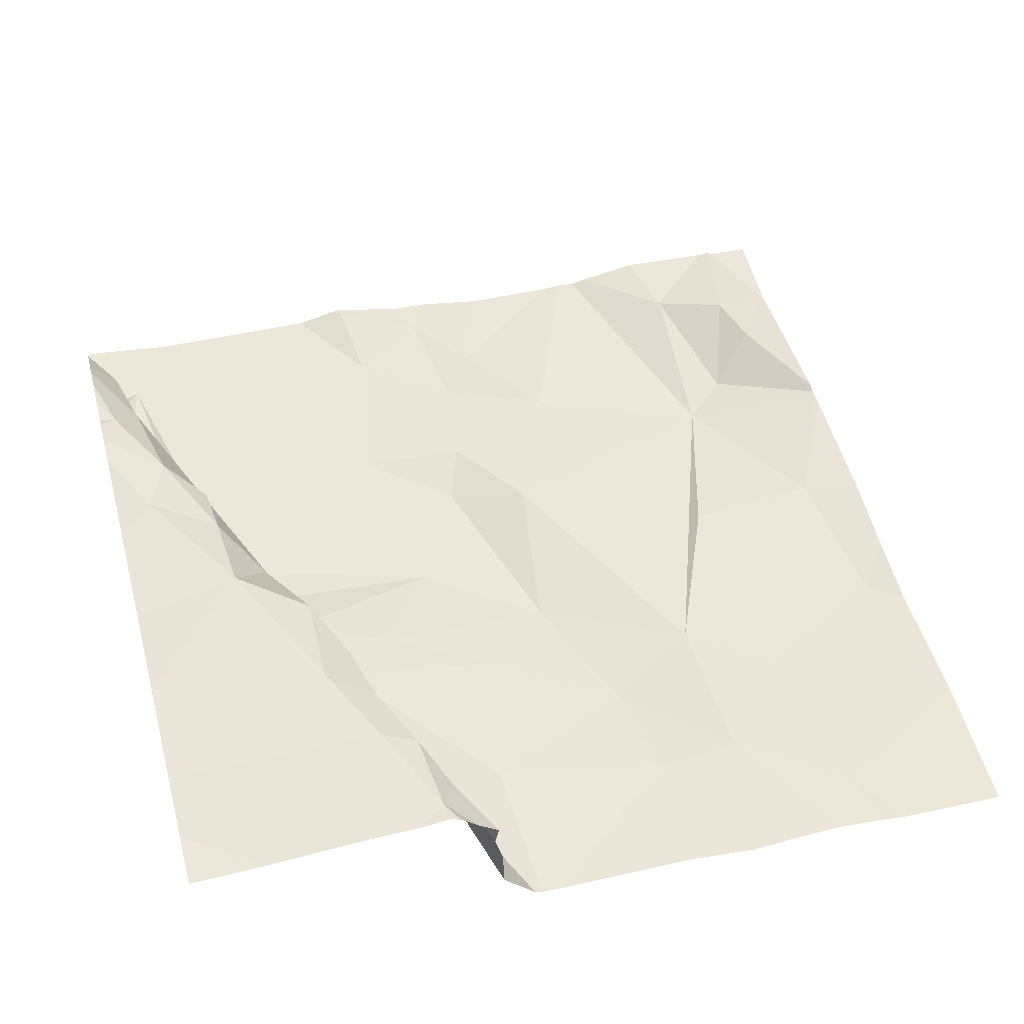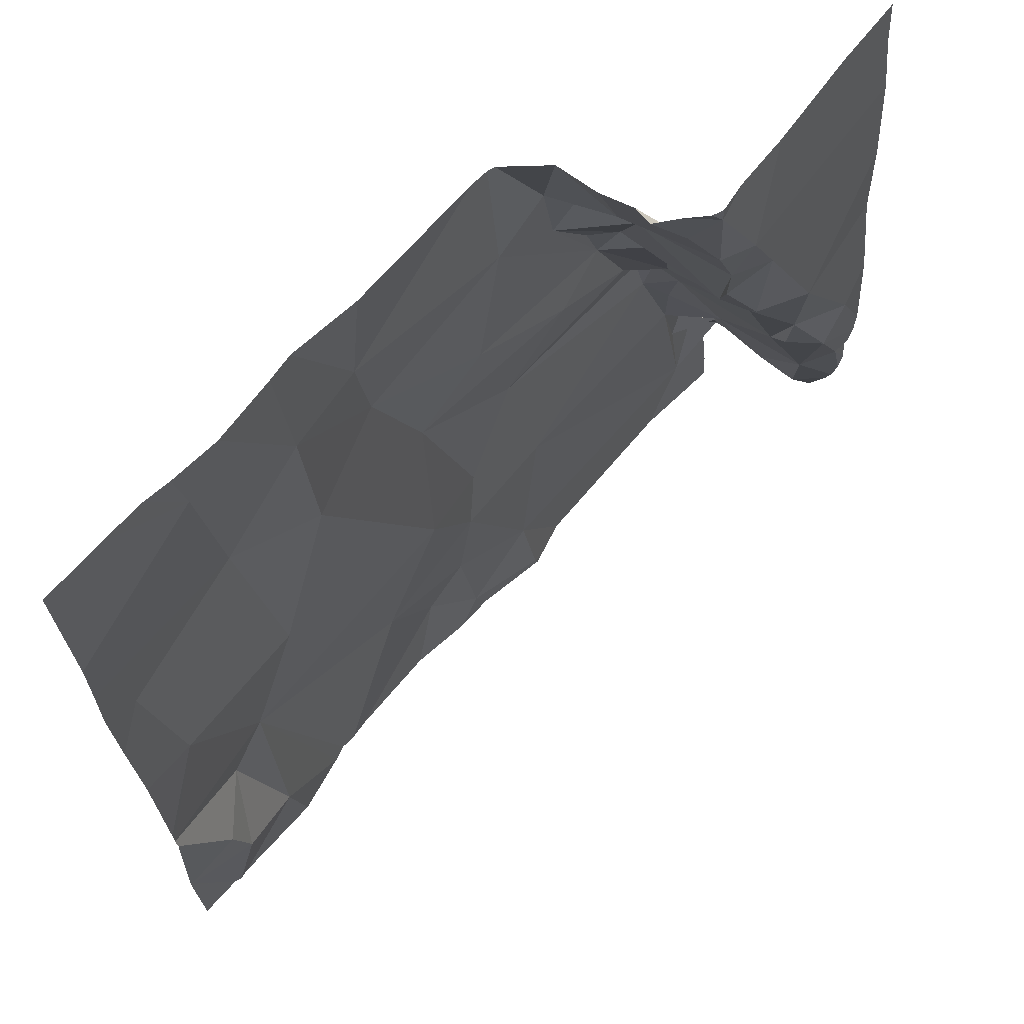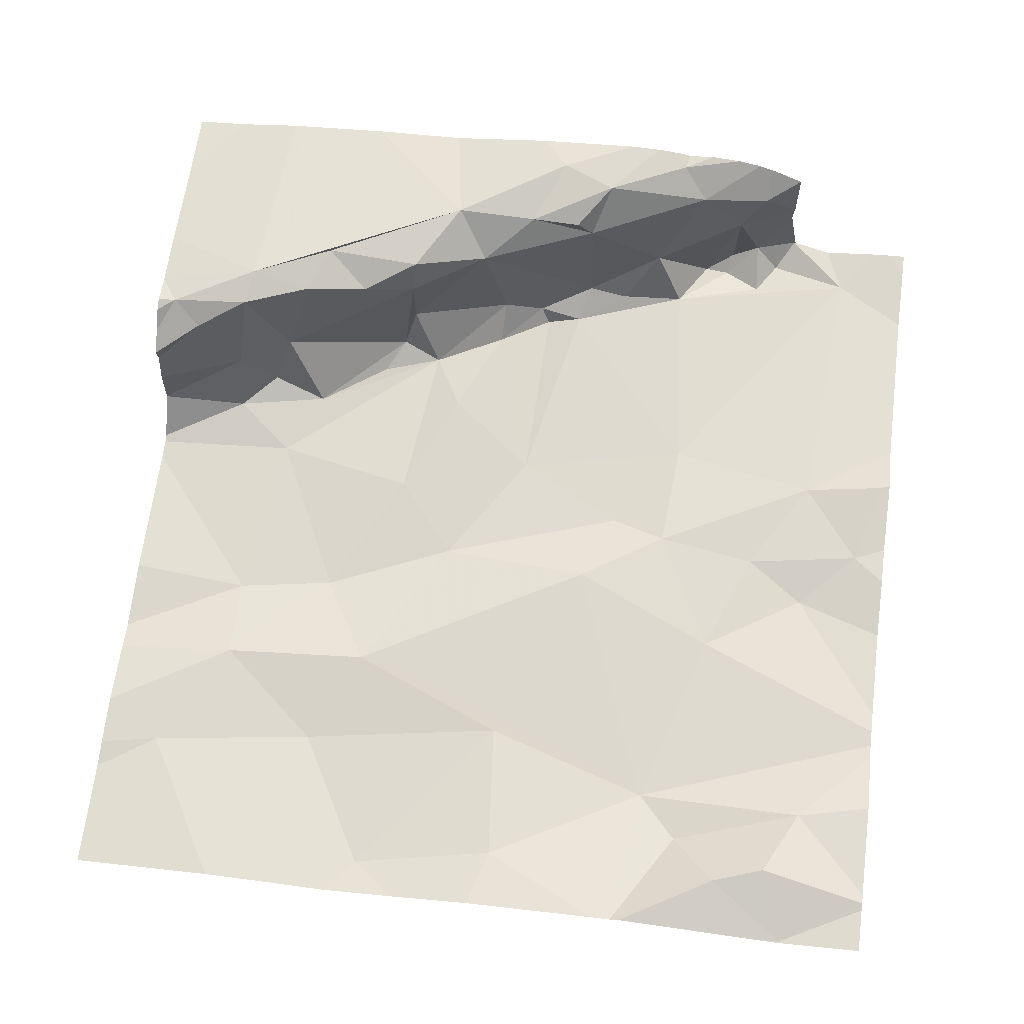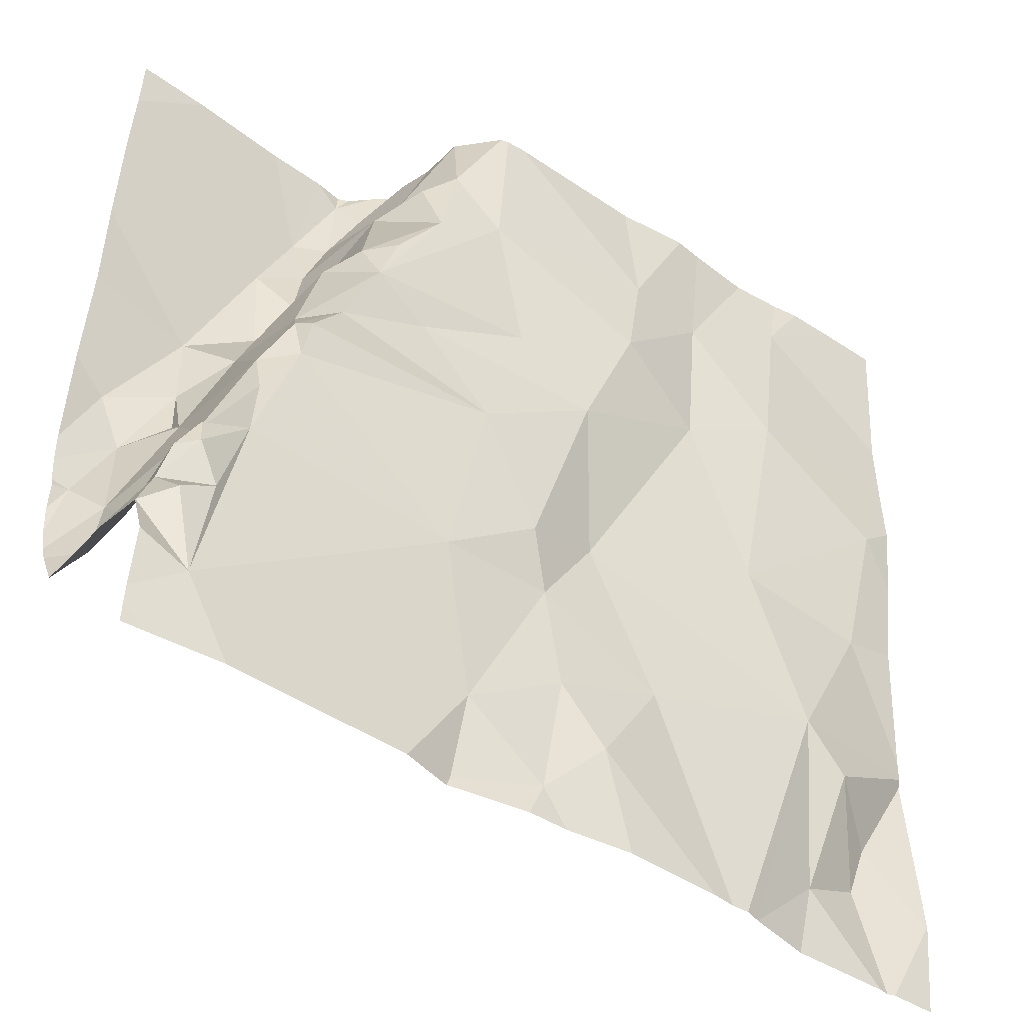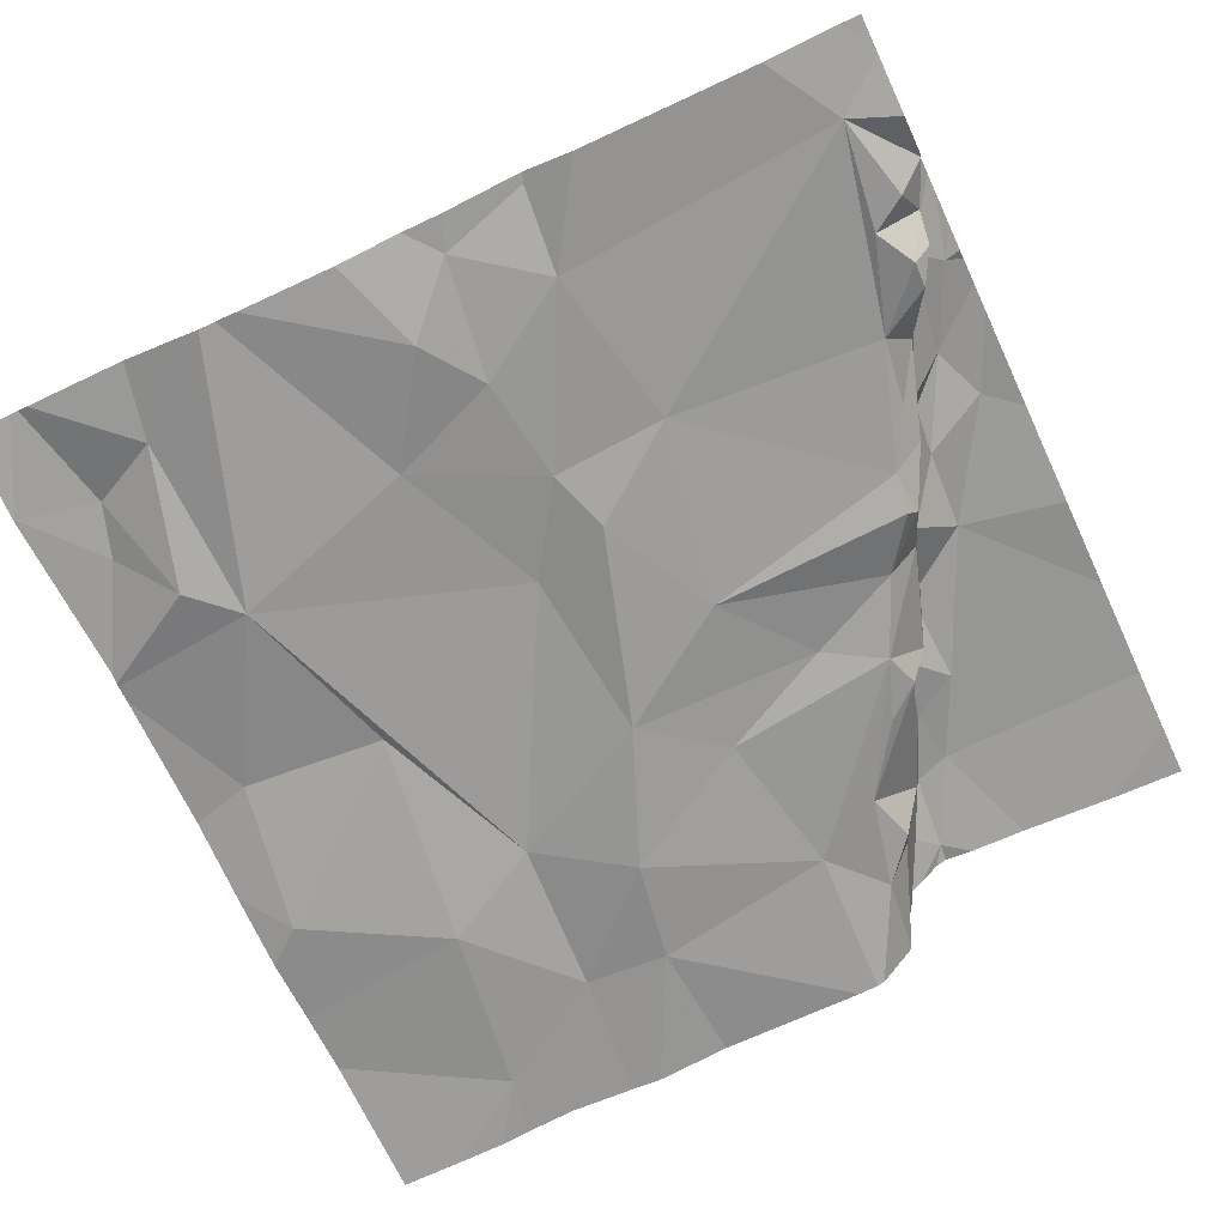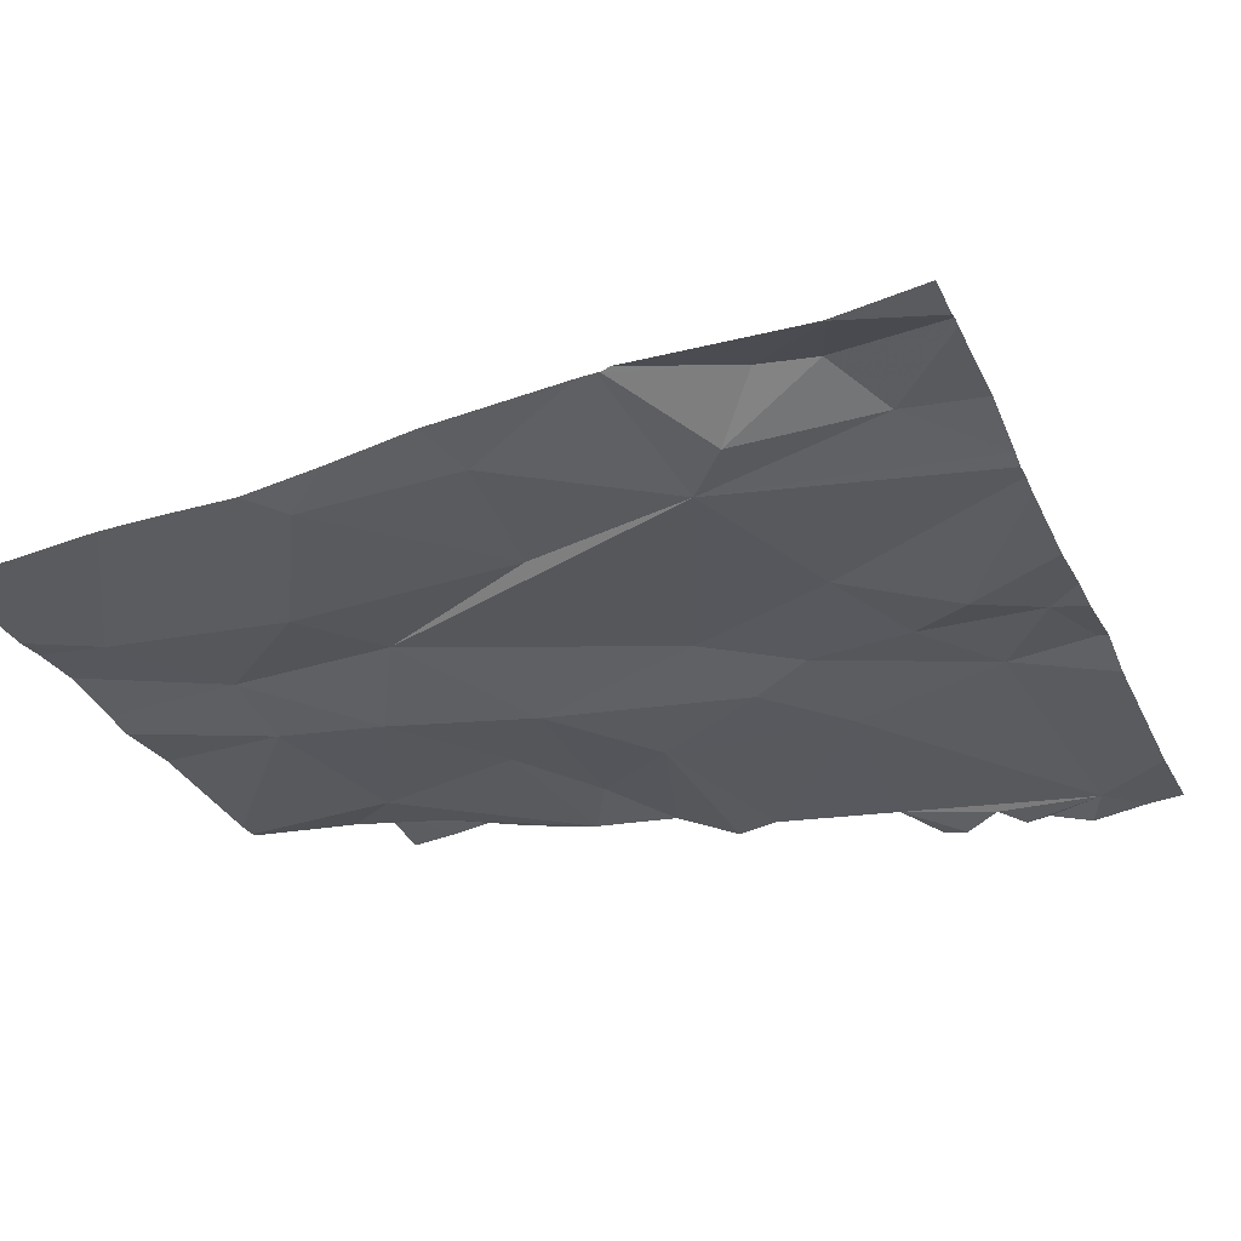
<metadata>
{"format":"obj","ext":"obj","renderer":"f3d","projection":"perspective","resolution":1024,"background":"white","views":[{"elev":49.3,"azim":165.1,"up":"+Z"},{"elev":66.5,"azim":-51.1,"up":"+Y"},{"elev":65.0,"azim":-82.6,"up":"+Z"},{"elev":-44.9,"azim":140.4,"up":"+Y"},{"elev":-65.9,"azim":25.1,"up":"+Z"},{"elev":-34.1,"azim":-67.4,"up":"+Z"}]}
</metadata>
<code>
v -81.43 299.9 500.9
v -81.4 299.7 500.9
v -80.64 299.2 500.9
v -81.3 299.7 500.9
v -81.31 299.8 500.9
v -80.64 299.1 500.9
v -81.02 299.8 500.9
v -81.21 299.8 500.9
v -81.19 299.7 500.9
v -80.64 299.1 500.9
v -80.64 299.2 500.9
v -80.64 299.2 501
v -81.56 299.6 500.9
v -81.05 299.7 500.9
v -81.13 299.6 500.9
v -81.53 299.5 500.9
v -81.37 299.5 500.9
v -81.43 299.3 500.9
v -81.48 299.3 500.9
v -80.64 299.1 500.9
v -81.39 300 500.9
v -81.29 300 500.9
v -80.99 299 500.9
v -81 299.1 500.9
v -81.32 300 500.9
v -80.64 299.2 500.9
v -81.29 299 500.9
v -81.12 299 500.9
v -80.67 299.3 500.9
v -80.69 299.3 500.9
v -80.68 299.3 501
v -80.94 299.9 501
v -80.97 299.9 500.9
v -81.15 299.1 500.9
v -81.11 299.2 500.9
v -81.09 299.1 500.9
v -80.69 299.3 500.9
v -80.66 299.2 501
v -80.69 299.1 500.9
v -80.71 299.2 500.9
v -80.67 299.2 500.9
v -81.09 299.3 500.9
v -81.23 299.2 500.9
v -81.16 299.4 500.9
v -80.75 299.4 500.9
v -80.79 299.5 500.9
v -80.75 299.4 501
v -81.19 299 500.9
v -80.67 299 500.9
v -81.03 300 500.9
v -80.72 299.4 501
v -80.74 299.3 500.9
v -80.79 299.5 500.9
v -81 299.5 500.9
v -80.78 299.5 500.9
v -80.87 299.6 500.9
v -80.93 299.6 500.9
v -80.83 299.6 500.9
v -80.8 299.6 501
v -80.86 299.7 500.9
v -80.84 299.7 501
v -80.93 299.8 500.9
v -80.91 299.8 501
v -80.95 299.8 500.9
v -80.89 299.7 500.9
v -81.54 299.2 500.9
v -81.59 299.1 500.9
v -81.52 299.2 500.9
v -80.64 299.2 501
v -81.44 299.1 500.9
v -81.47 300 500.9
v -81.53 300 500.9
v -80.97 299.3 500.9
v -81.07 299.4 500.9
v -81.35 299 500.9
v -81.05 300 500.9
v -80.91 299.9 501.1
v -80.94 299.9 501.1
v -80.8 299.6 501.1
v -80.67 299.2 501.1
v -80.85 299.7 501.1
v -80.69 299.3 501.1
v -80.75 299.4 501.1
v -80.88 299.8 501.1
v -80.68 299.5 501.1
v -80.75 299.5 501.1
v -80.76 299.6 501.1
v -80.71 299.4 501.1
v -80.83 299.8 501.1
v -80.88 299.9 501.1
v -81.55 299 500.9
v -81.07 299 500.9
v -81 299 500.9
v -80.92 300 501.1
v -80.84 299.7 501.1
v -80.87 299.7 501.1
v -81.54 299 500.9
v -80.98 299 500.9
v -80.94 299 500.9
v -80.66 299.3 501.1
v -81.32 299 500.9
v -80.75 299.5 501.1
v -80.74 299 500.9
v -81.6 299.7 500.9
v -81.6 299.8 500.9
v -81.6 299.7 500.9
v -81.6 299.6 500.9
v -81.6 299.5 500.9
v -81.6 299.3 500.9
v -81.6 299.3 500.9
v -81.6 299.3 500.9
v -81.6 299.3 500.9
v -81.6 299.1 500.9
v -81.6 299.1 500.9
v -81.6 299.2 500.9
v -81.6 299 500.9
v -81.44 300 500.9
v -81.21 300 500.9
v -80.64 299.2 501
v -80.64 299.2 501
v -80.64 299.4 501.1
v -80.64 299.4 501.1
v -80.64 299.5 501.1
v -80.64 299.3 501.1
v -80.64 299.2 501.1
v -80.64 299.2 501.1
v -80.64 299.3 501.1
v -80.64 299.2 501.1
v -80.64 299.6 501.1
v -80.64 299.7 501.1
v -80.64 299.9 501.1
v -80.64 299.9 501.1
v -80.64 299.3 501.1
v -80.64 299.3 501.1
v -81.34 299 500.9
v -81.53 299 500.9
v -81.42 299 500.9
v -80.99 299 500.9
v -80.64 299 500.9
v -80.68 299 500.9
v -81.55 299 500.9
v -81.57 299 500.9
v -81.6 299 500.9
v -80.98 300 500.9
v -80.98 300 500.9
v -81.02 300 500.9
v -80.97 300 501
v -80.98 300 501
v -80.98 300 501
v -80.94 300 501.1
v -80.92 300 501.1
v -80.95 300 501.1
v -80.89 300 501.1
v -80.83 300 501.1
v -80.72 300 501.1
v -81.48 300 500.9
v -81.6 300 500.9
v -80.75 300 501.1
v -80.64 300 501.1
f 104 1 105
f 2 4 5
f 117 5 21
f 76 7 50
f 8 5 9
f 5 1 2
f 25 8 22
f 13 2 104
f 14 7 9
f 7 8 9
f 9 15 14
f 4 15 9
f 16 13 107
f 121 85 88
f 2 13 17
f 16 17 13
f 109 18 110
f 99 23 98
f 139 6 49
f 30 29 31
f 144 32 145
f 35 34 36
f 29 37 38
f 39 24 99
f 38 40 41
f 43 42 44
f 18 43 44
f 46 45 47
f 38 26 69
f 93 36 92
f 30 51 52
f 29 38 31
f 46 53 54
f 45 52 51
f 47 55 46
f 55 53 46
f 52 45 46
f 56 14 57
f 59 58 55
f 58 53 55
f 37 40 38
f 39 41 40
f 61 60 56
f 63 62 64
f 56 65 64
f 29 30 37
f 62 32 33
f 56 57 58
f 50 33 146
f 64 65 60
f 66 19 109
f 97 67 91
f 18 19 70
f 34 43 101
f 28 34 48
f 63 64 60
f 24 73 42
f 56 59 61
f 56 58 59
f 14 15 57
f 44 42 74
f 26 39 20
f 138 23 93
f 26 38 41
f 41 39 26
f 30 52 37
f 39 52 73
f 57 54 58
f 148 32 147
f 56 60 65
f 73 24 39
f 58 54 53
f 4 9 5
f 39 40 52
f 37 52 40
f 67 68 66
f 110 16 112
f 137 70 136
f 147 78 149
f 120 80 119
f 18 70 75
f 35 43 34
f 42 43 35
f 101 18 135
f 70 68 97
f 146 33 144
f 19 68 70
f 18 17 16
f 4 2 17
f 15 4 44
f 64 7 56
f 24 35 36
f 54 73 46
f 74 73 54
f 42 73 74
f 14 56 7
f 15 54 57
f 64 62 33
f 7 64 33
f 52 46 73
f 49 10 140
f 35 24 42
f 36 23 24
f 145 32 148
f 44 4 18
f 44 74 15
f 54 15 74
f 66 68 19
f 119 31 12
f 67 66 111
f 4 17 18
f 91 113 141
f 77 32 63
f 32 78 147
f 59 79 61
f 47 45 51
f 80 31 119
f 31 51 30
f 81 61 79
f 31 82 51
f 31 38 12
f 79 59 47
f 47 59 55
f 83 47 51
f 47 83 79
f 77 78 32
f 60 61 81
f 81 63 60
f 63 81 84
f 63 32 62
f 86 85 87
f 86 79 83
f 88 85 86
f 90 89 87
f 121 88 122
f 95 89 96
f 82 31 80
f 136 70 97
f 82 100 88
f 124 82 125
f 125 80 126
f 122 100 127
f 144 33 32
f 135 18 75
f 83 51 82
f 88 83 82
f 95 96 81
f 87 85 123
f 95 79 87
f 95 81 79
f 79 86 87
f 87 89 95
f 102 88 86
f 83 88 102
f 102 86 83
f 90 87 130
f 149 94 152
f 84 77 63
f 84 90 77
f 81 96 84
f 90 94 77
f 89 84 96
f 94 78 77
f 154 131 158
f 75 70 137
f 90 84 89
f 153 90 154
f 49 6 10
f 22 8 118
f 48 34 27
f 104 2 1
f 118 8 76
f 105 1 72
f 28 36 34
f 3 26 20
f 106 13 104
f 107 13 106
f 72 1 156
f 108 16 107
f 12 38 69
f 109 19 18
f 10 39 103
f 27 34 101
f 110 18 16
f 111 66 109
f 101 43 18
f 20 39 10
f 112 16 108
f 113 67 114
f 11 26 3
f 71 1 117
f 114 67 115
f 91 67 113
f 115 67 111
f 69 26 11
f 141 116 142
f 50 7 33
f 122 88 100
f 123 85 121
f 124 100 82
f 97 68 67
f 92 36 28
f 125 82 80
f 126 80 128
f 76 8 7
f 127 100 134
f 93 23 36
f 128 80 120
f 129 87 123
f 25 5 8
f 103 39 99
f 130 87 129
f 131 90 130
f 98 23 138
f 131 132 155
f 21 5 25
f 133 100 124
f 134 100 133
f 99 24 23
f 140 10 103
f 141 113 116
f 142 116 143
f 117 1 5
f 149 78 94
f 150 94 151
f 151 94 153
f 152 94 150
f 153 94 90
f 154 90 131
f 155 132 159
f 156 1 71
f 157 105 72
f 158 131 155

</code>
